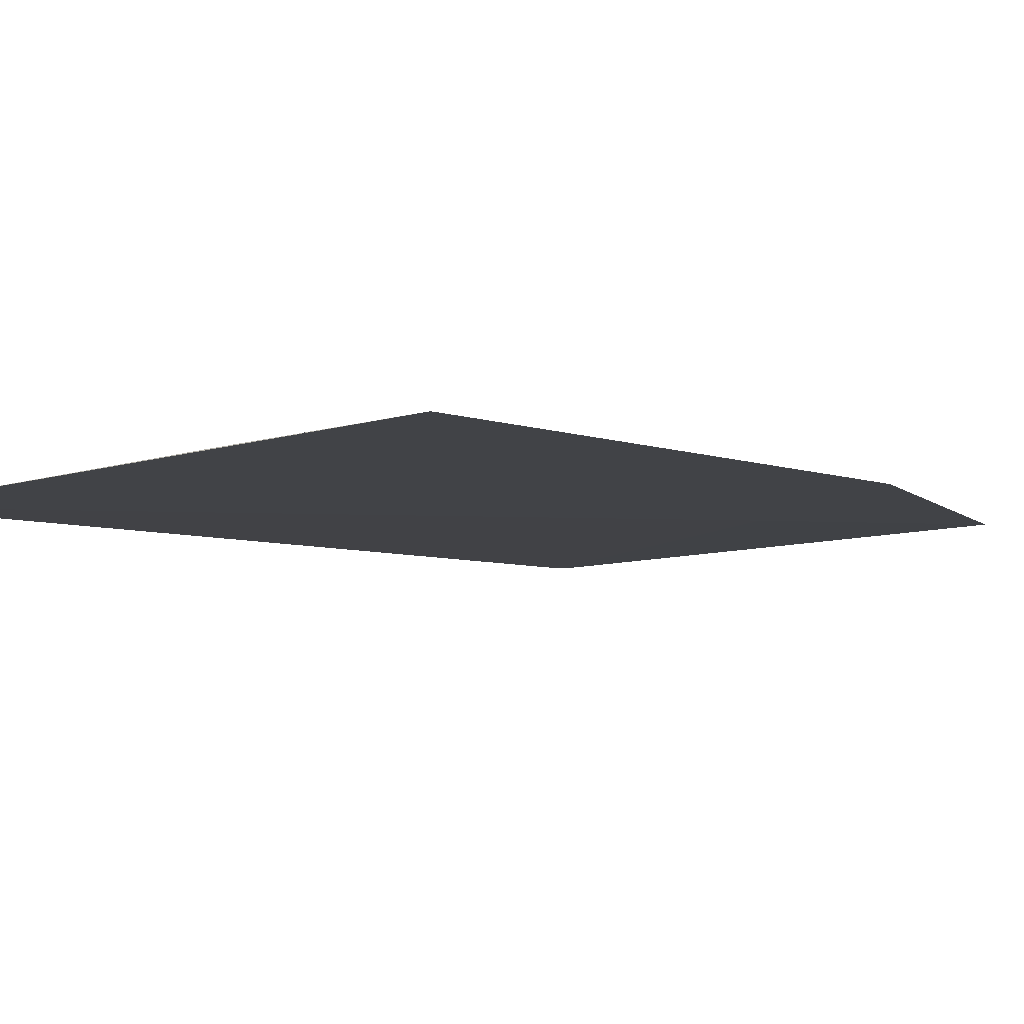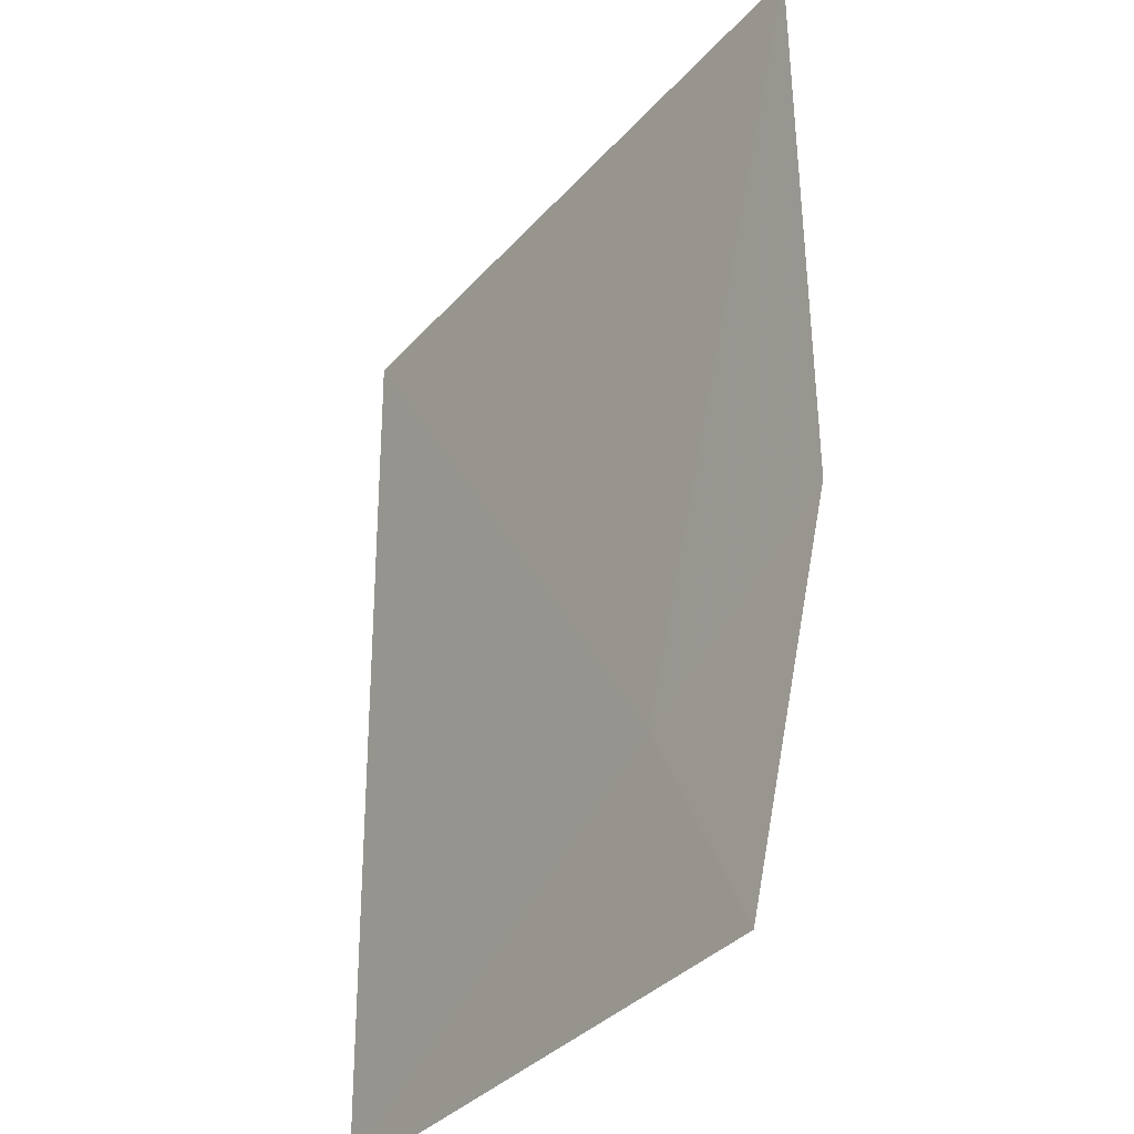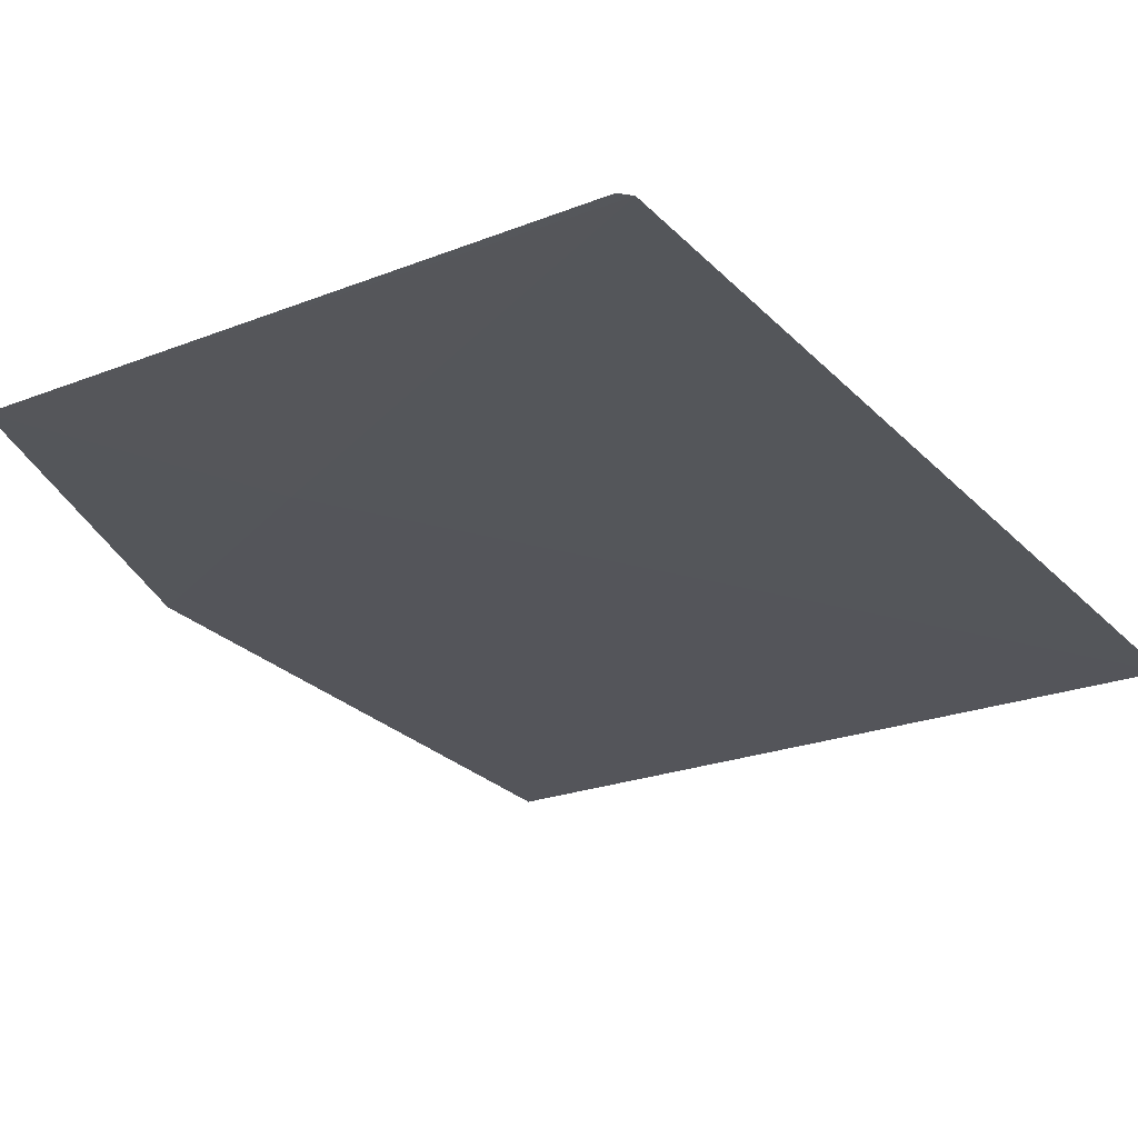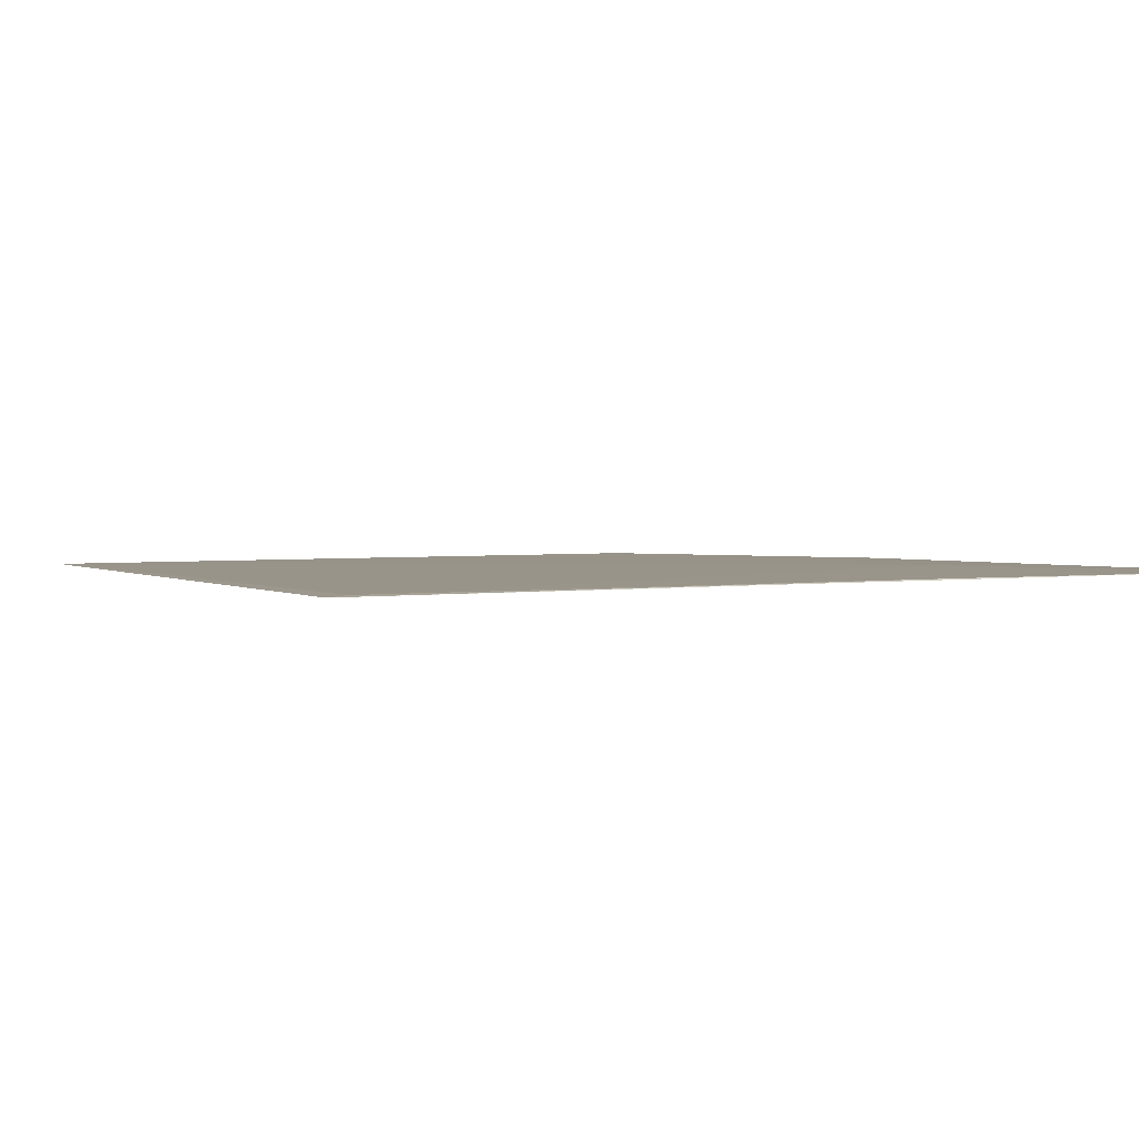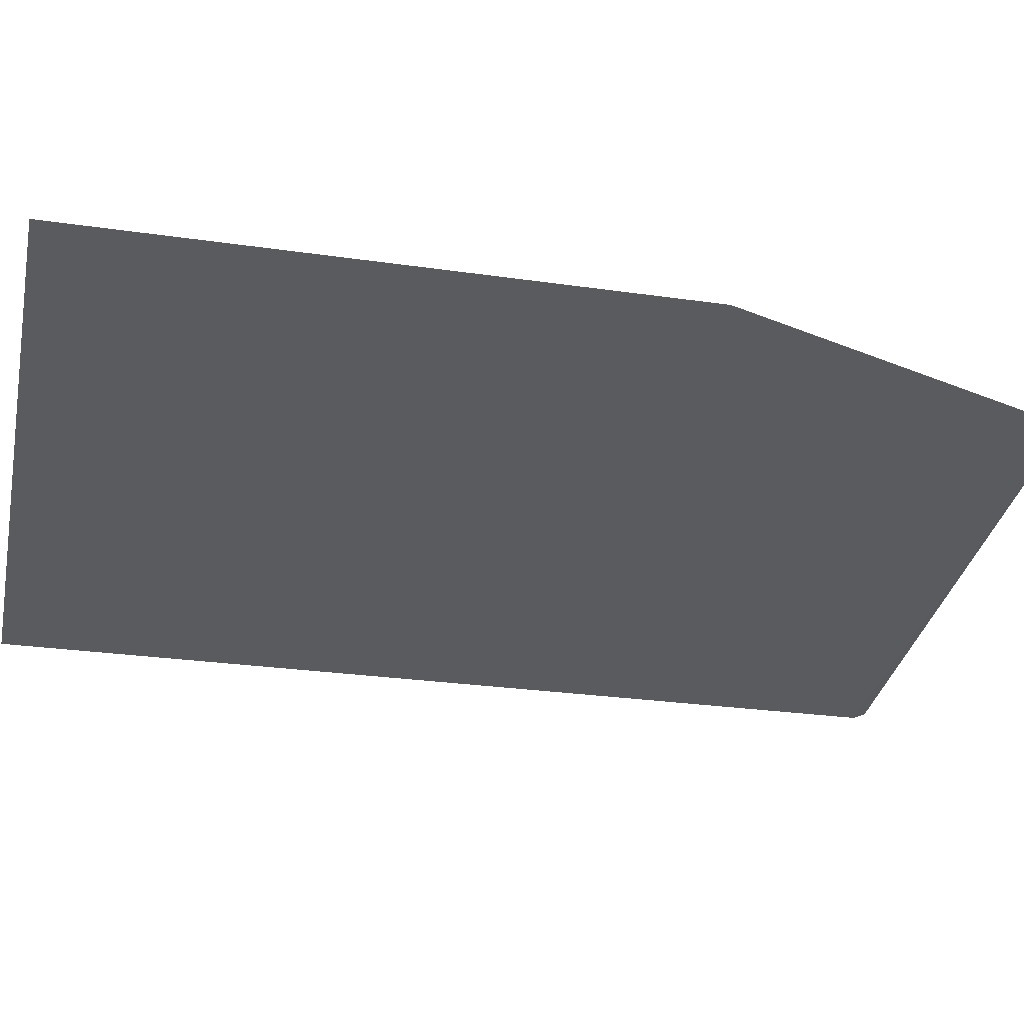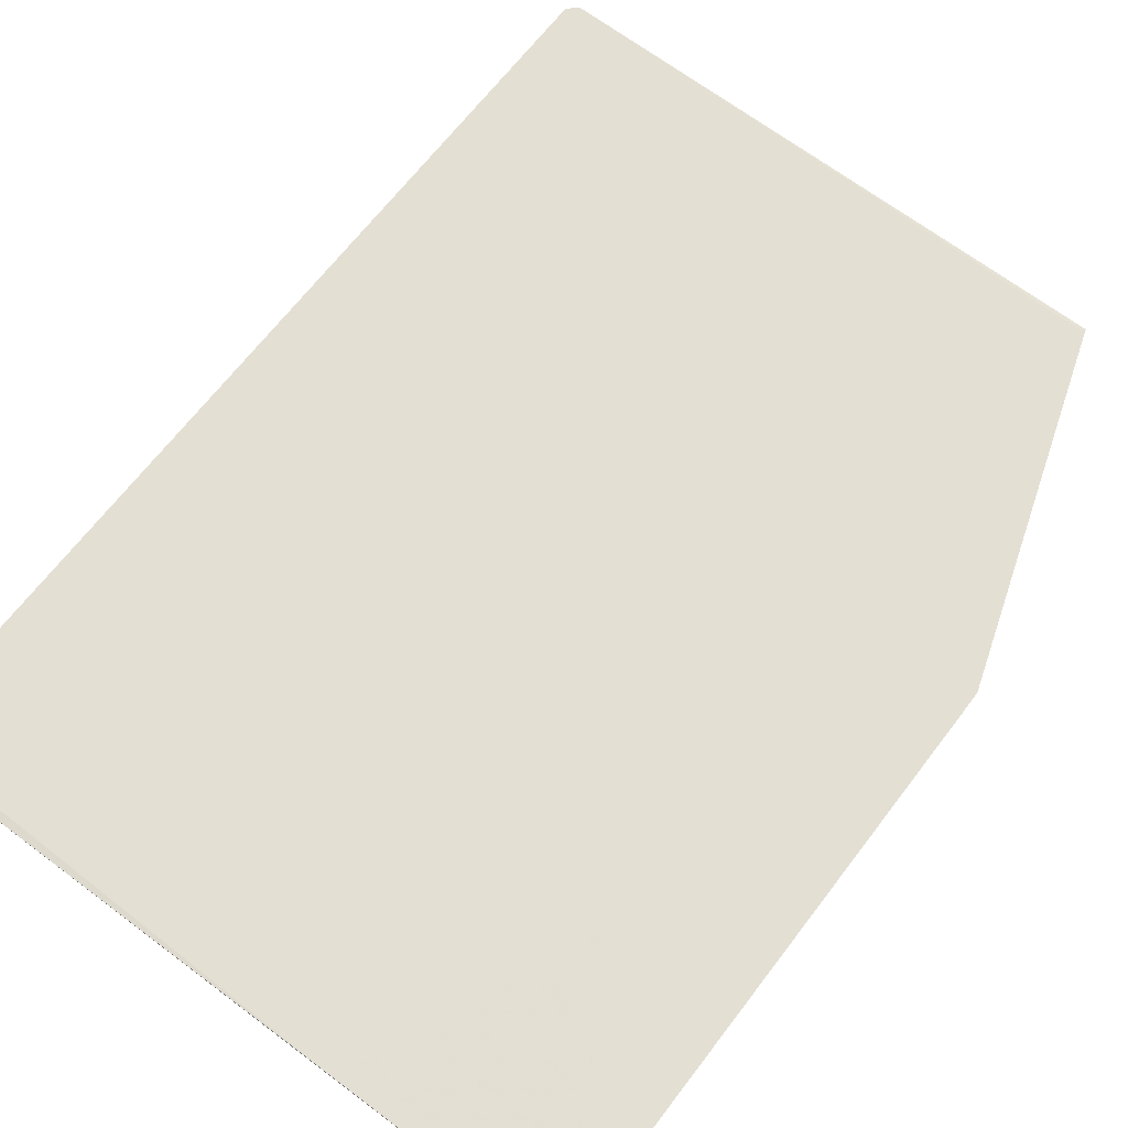
<metadata>
{"format":"obj","ext":"obj","renderer":"f3d","projection":"perspective","resolution":1024,"background":"white","views":[{"elev":-6.7,"azim":42.7,"up":"+Y"},{"elev":-35.0,"azim":55.7,"up":"+Z"},{"elev":-25.4,"azim":-147.2,"up":"+Y"},{"elev":1.0,"azim":-21.3,"up":"+Y"},{"elev":-31.6,"azim":78.2,"up":"+Y"},{"elev":66.5,"azim":37.3,"up":"+Y"}]}
</metadata>
<code>
v 0.03102 -0.01387 0.03974
v 0.02051 -0.01392 0.02551
v 0.02061 -0.01404 0.03963
v 0.02037 -0.01393 0.02565
v 0.02925 -0.0138 0.0256
v 0.02915 -0.01384 0.0362
v 0.02747 -0.0139 0.0291
v 0.02744 -0.01392 0.03975
v 0.0292 -0.0138 0.02565
v 0.03101 -0.01382 0.0309
v 0.02032 -0.01405 0.03978
f 3 2 4
f 5 4 2
f 6 2 3
f 7 4 5
f 8 6 3
f 8 1 6
f 9 5 2
f 9 2 6
f 10 7 5
f 10 1 7
f 10 5 9
f 10 9 6
f 10 6 1
f 11 7 1
f 11 3 4
f 11 4 7
f 11 8 3
f 11 1 8

</code>
